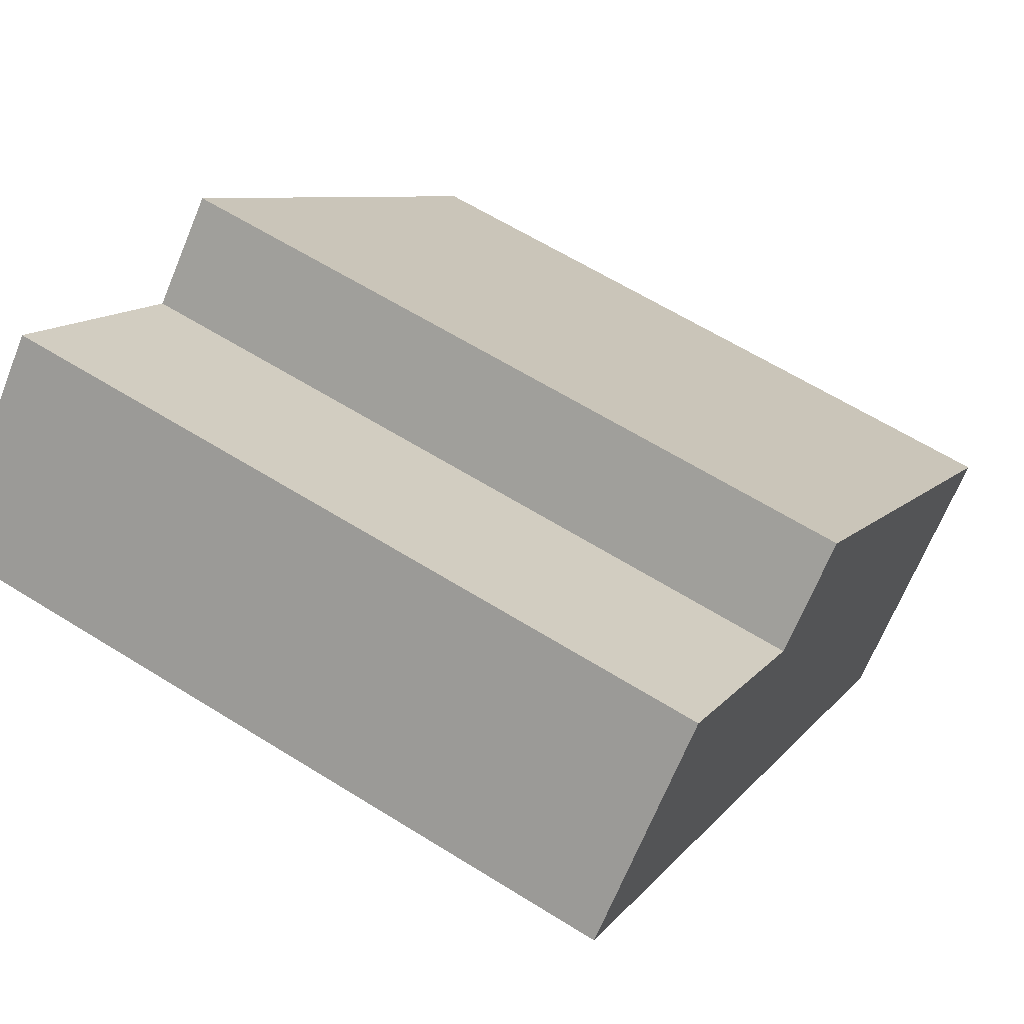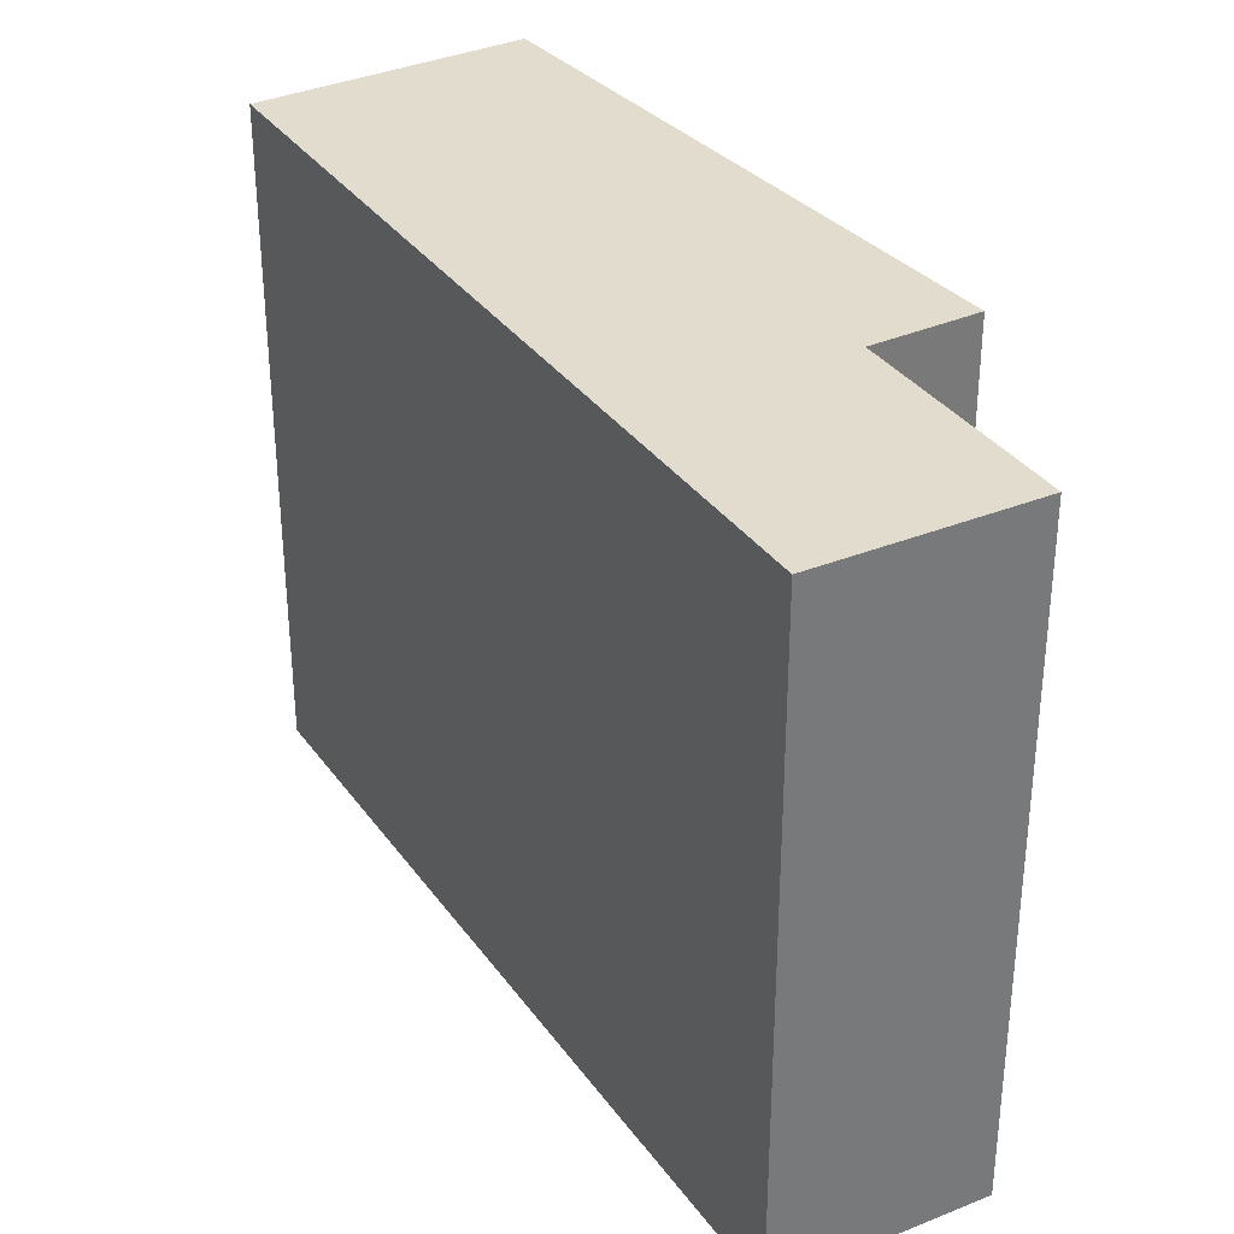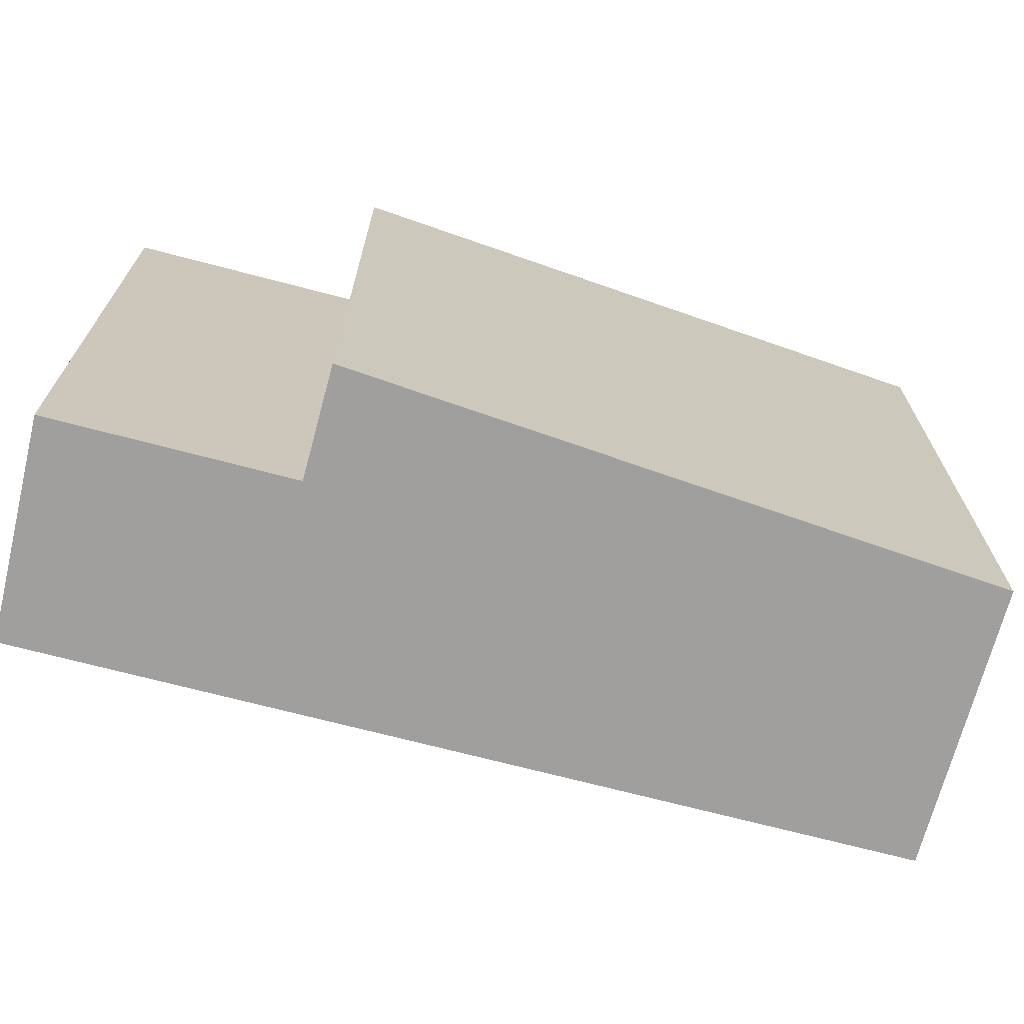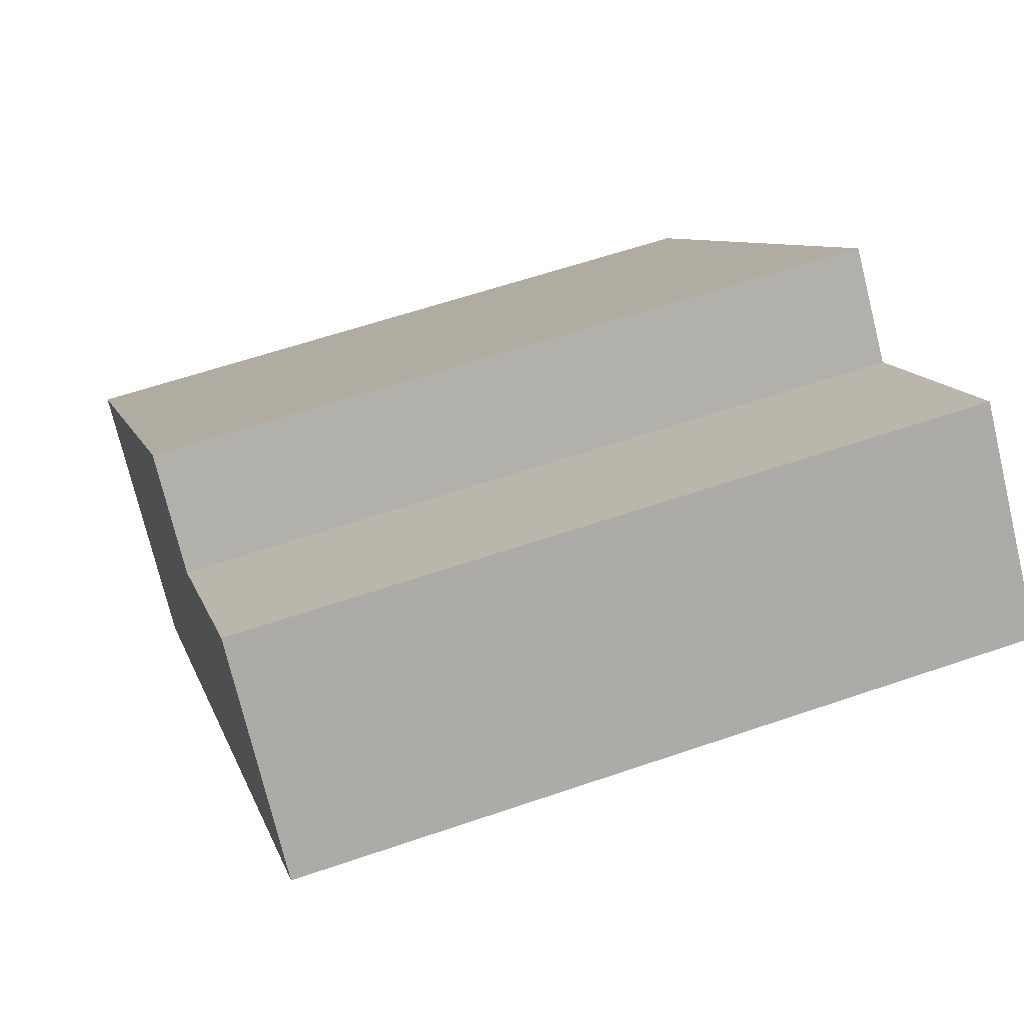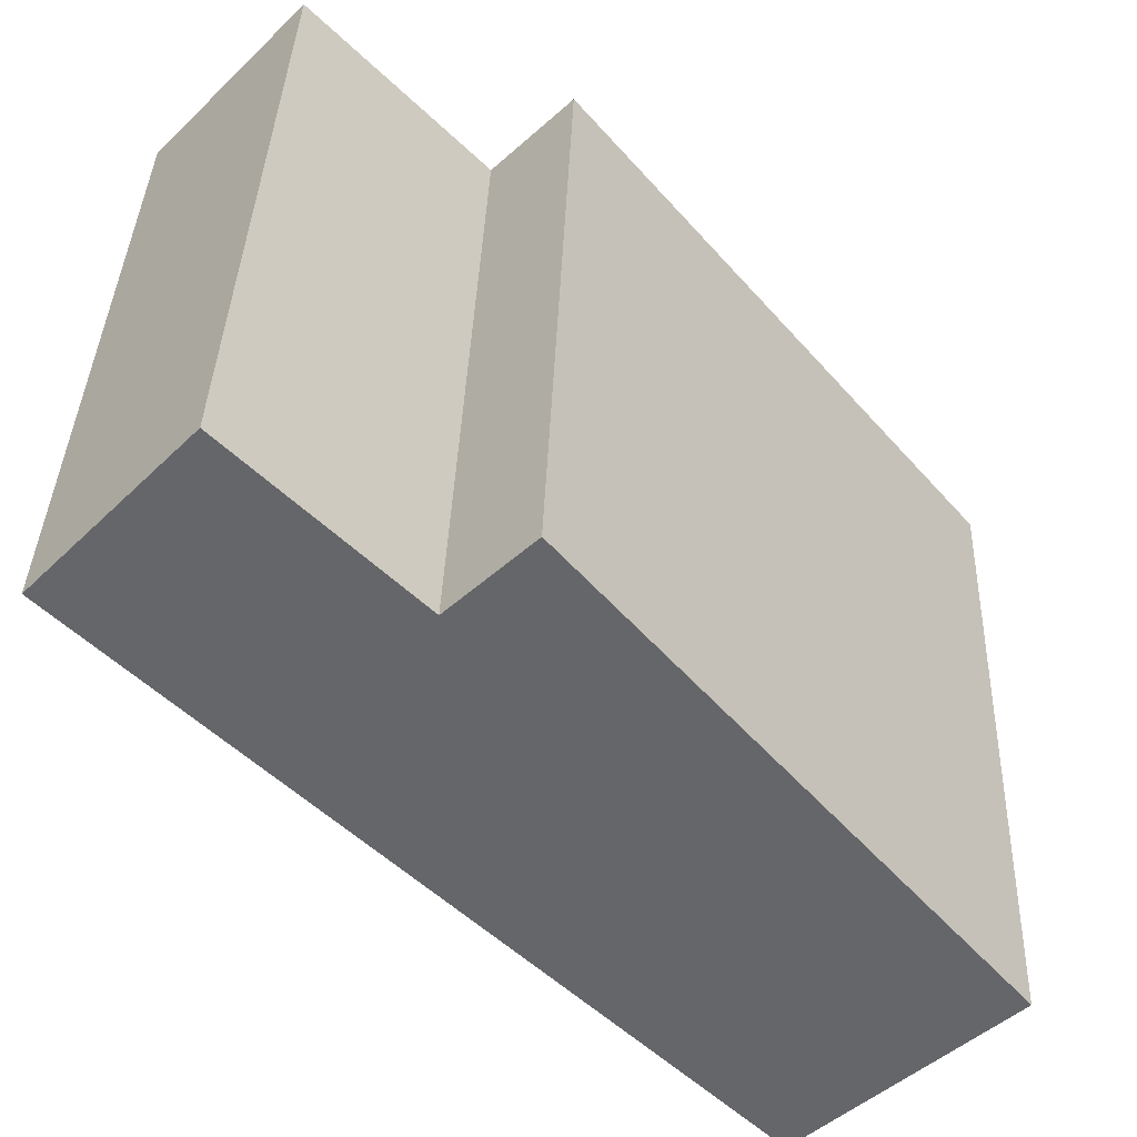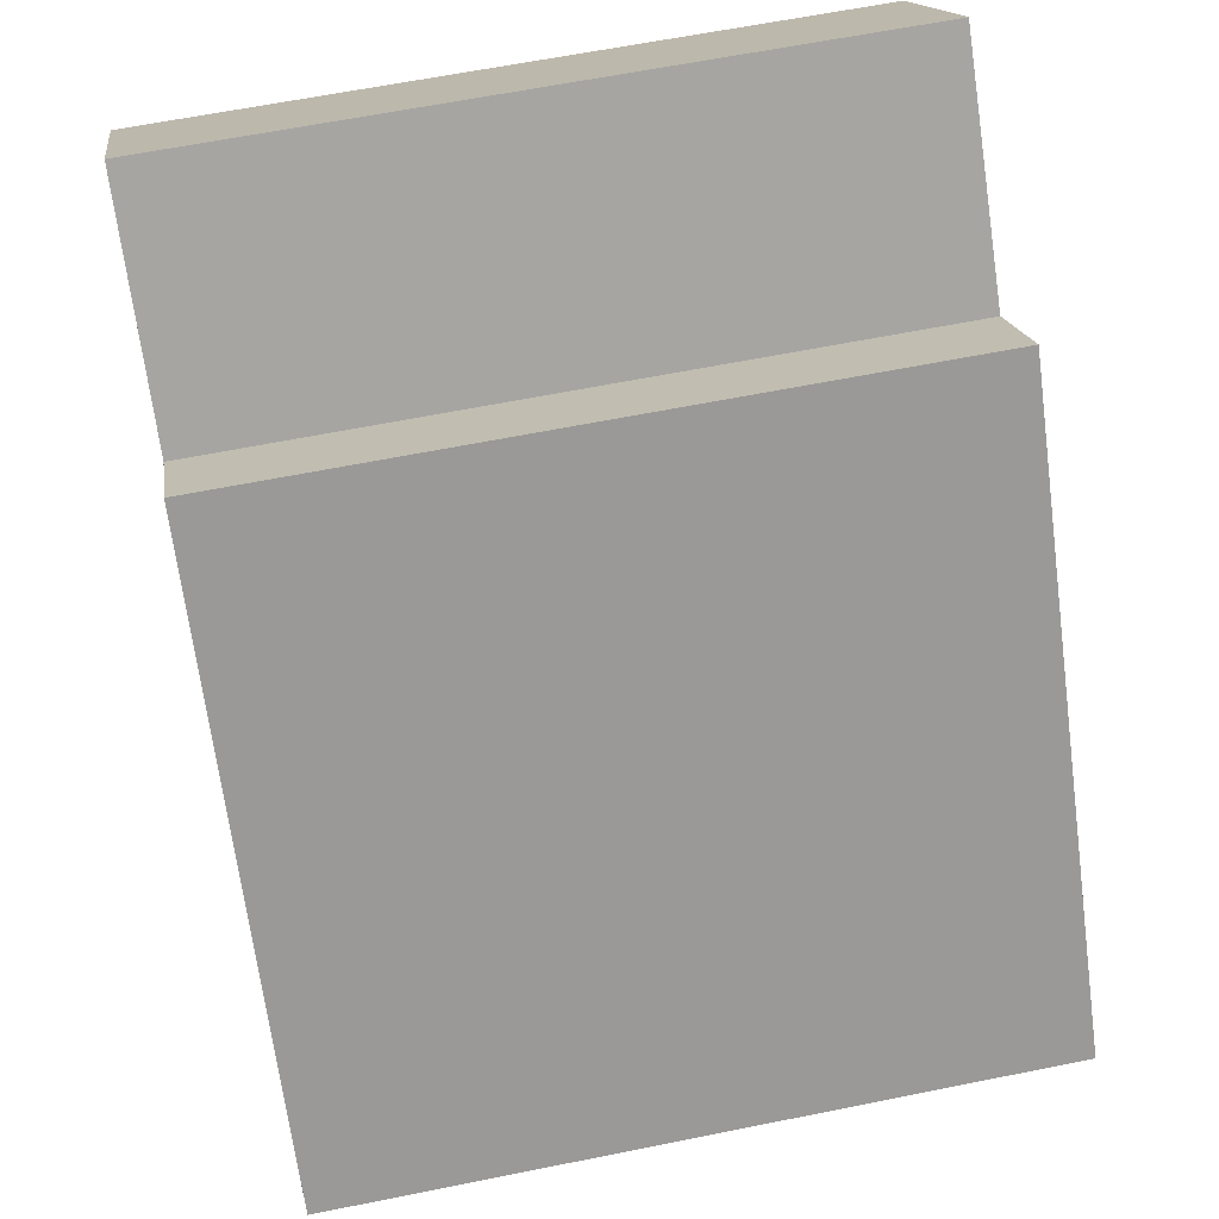
<metadata>
{"format":"obj","ext":"obj","renderer":"f3d","projection":"perspective","resolution":1024,"background":"white","views":[{"elev":61.8,"azim":-57.5,"up":"+Z"},{"elev":34.1,"azim":-75.2,"up":"+Y"},{"elev":-71.5,"azim":30.5,"up":"+Y"},{"elev":58.5,"azim":-109.7,"up":"+Z"},{"elev":37.9,"azim":2.1,"up":"+Z"},{"elev":62.1,"azim":78.4,"up":"+Z"}]}
</metadata>
<code>
v  5.389 5.967 -5.402
v  3.505 5.967 0.581
v  7.141 5.967 -3.712
v  2.809 5.967 -0.102
v  0 5.967 3.654e-16
v  1.318 5.967 1.397
v  3.505 -3.558e-17 0.581
v  7.141 2.273e-16 -3.712
v  1.318 -8.554e-17 1.397
v  2.809 6.246e-18 -0.102
v  5.389 3.308e-16 -5.402
v  0 0 0
g defaultobject
f 1 2 3
f 2 1 4
f 4 1 5
f 4 5 6
f 7 3 2
f 3 7 8
f 9 4 6
f 4 9 10
f 8 1 3
f 1 8 11
f 11 5 1
f 5 11 12
f 12 6 5
f 6 12 9
f 10 2 4
f 2 10 7
f 7 11 8
f 11 7 10
f 11 10 12
f 12 10 9

</code>
